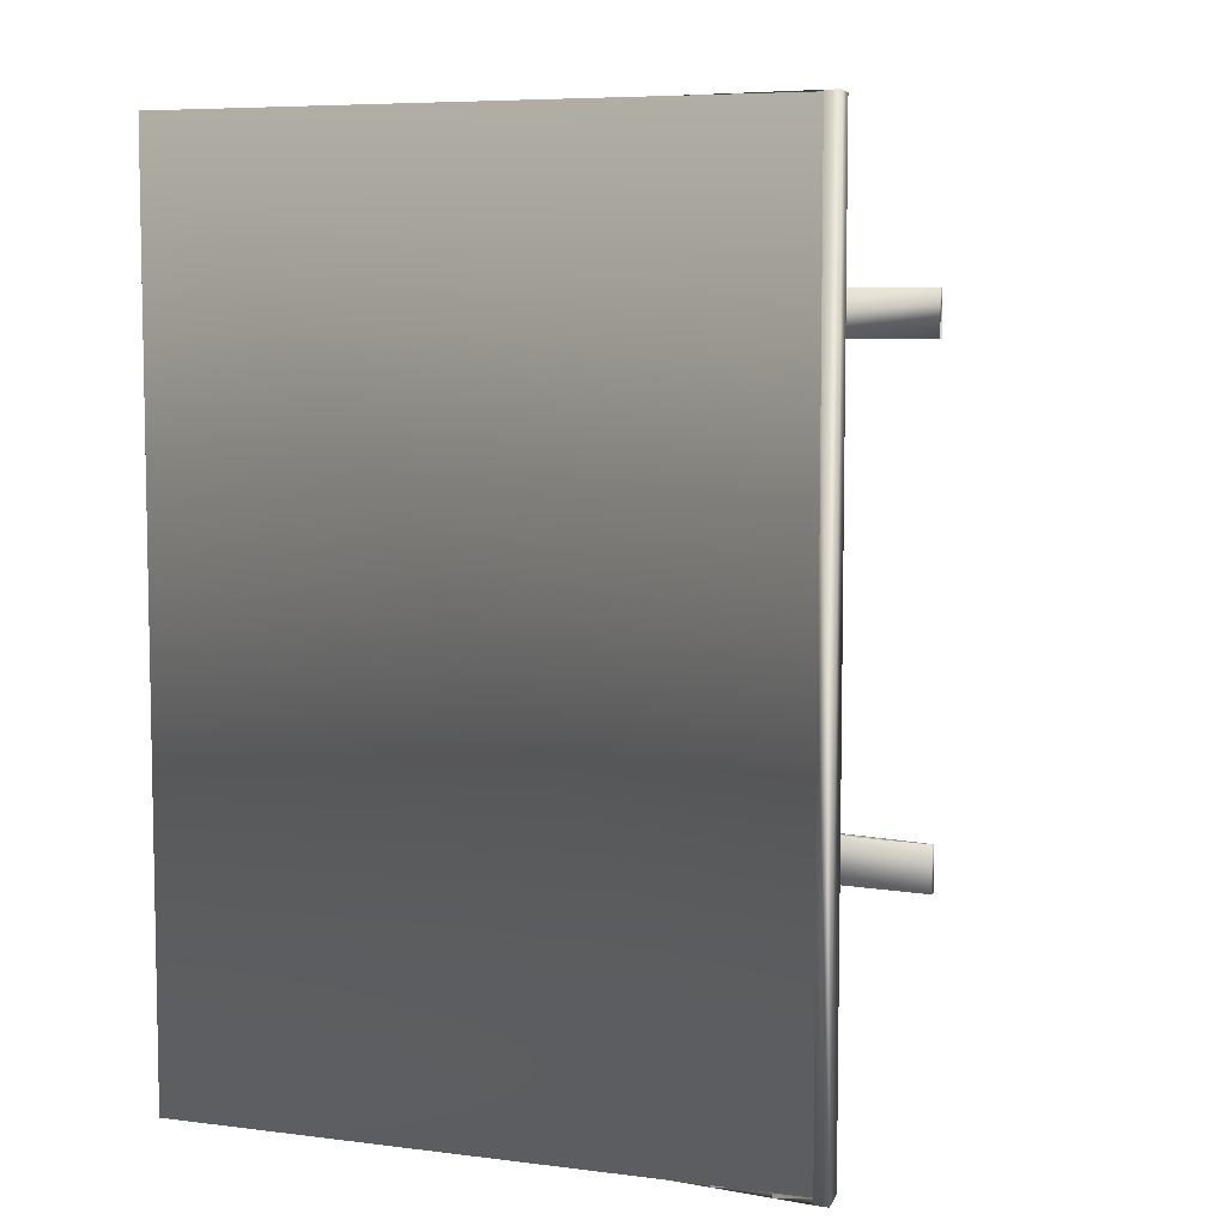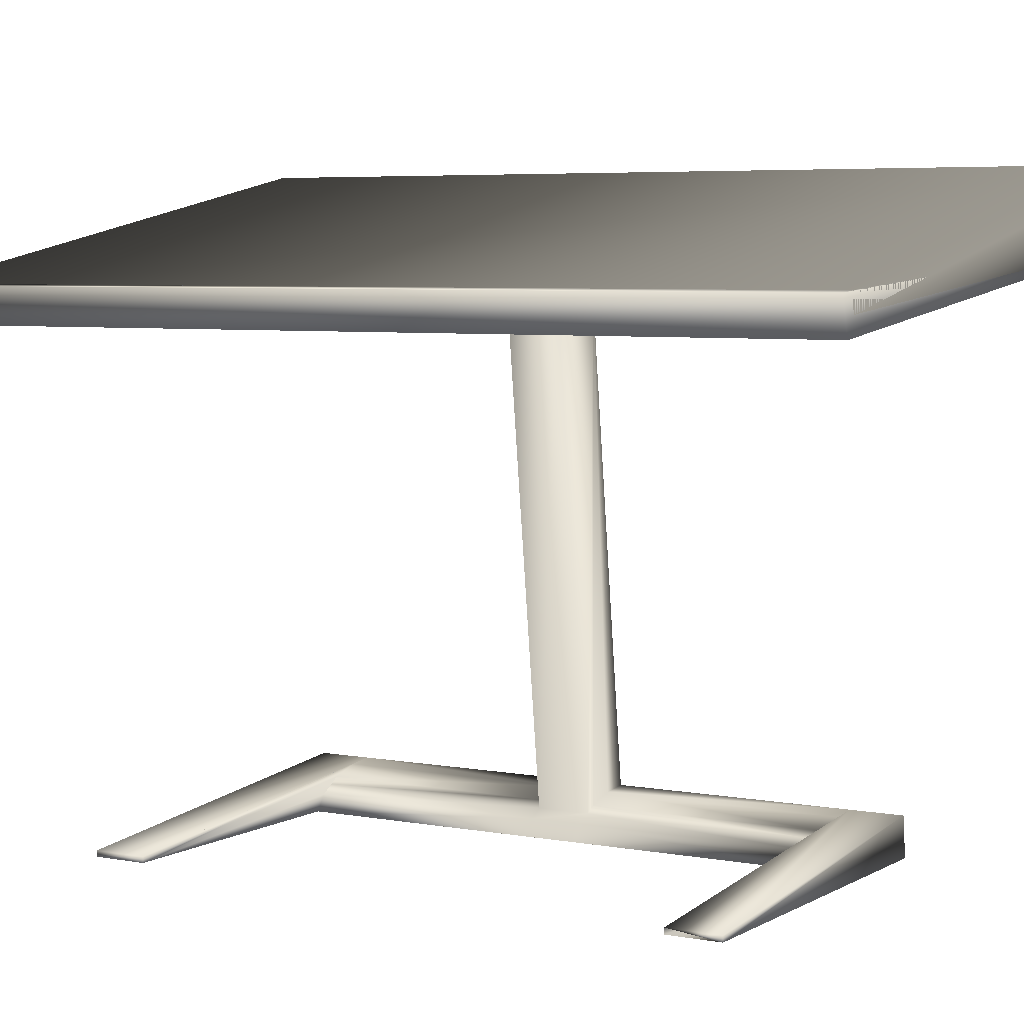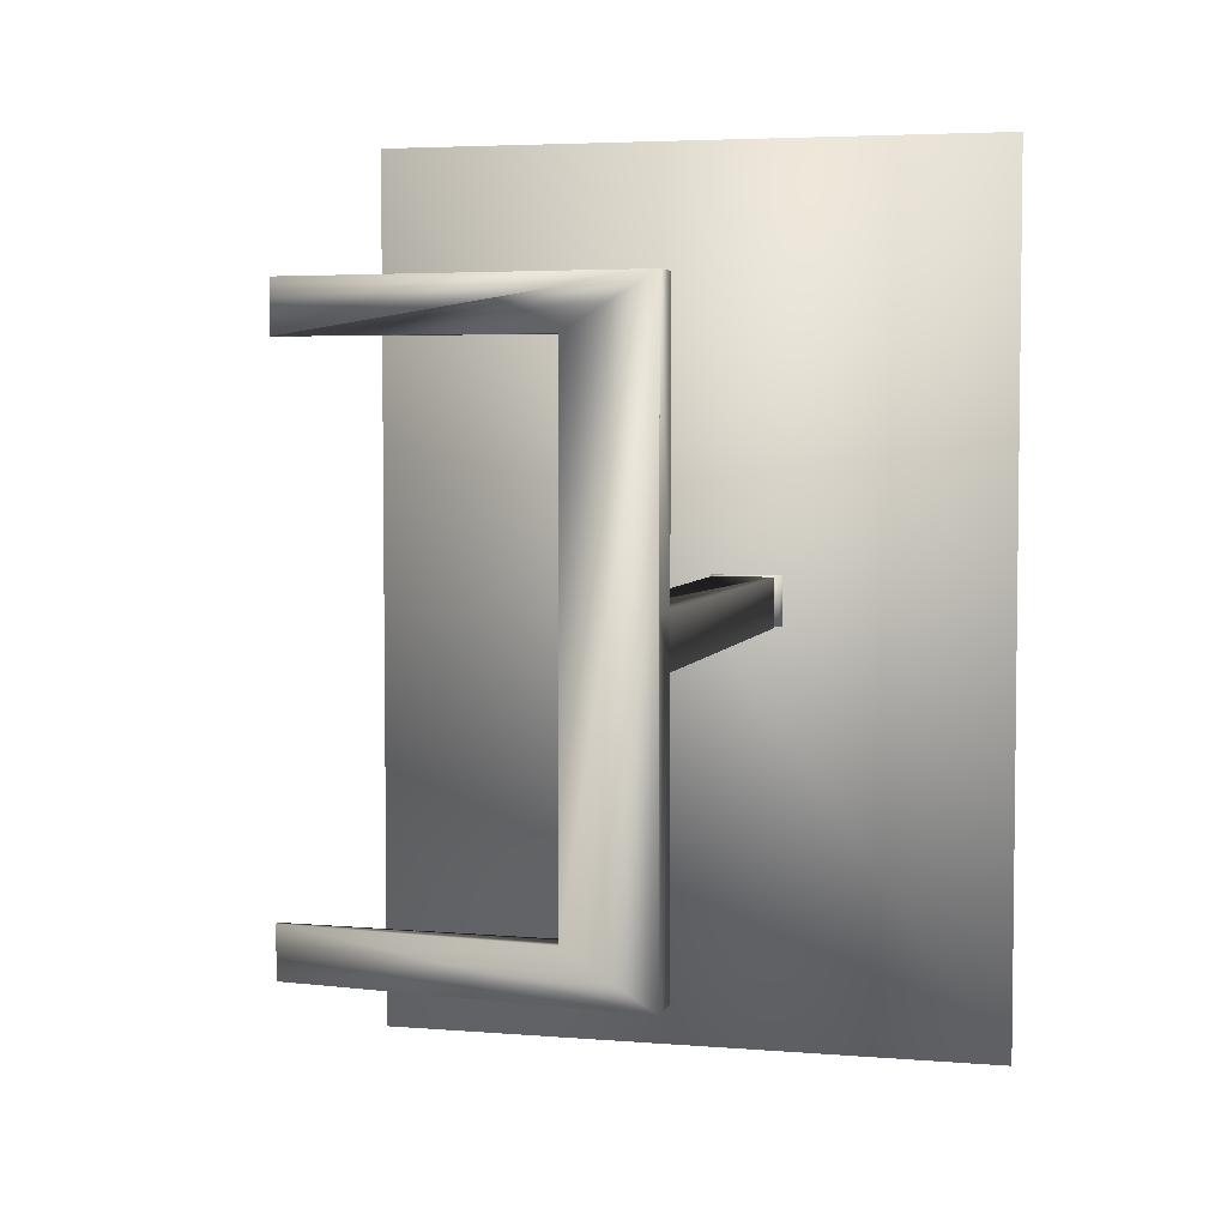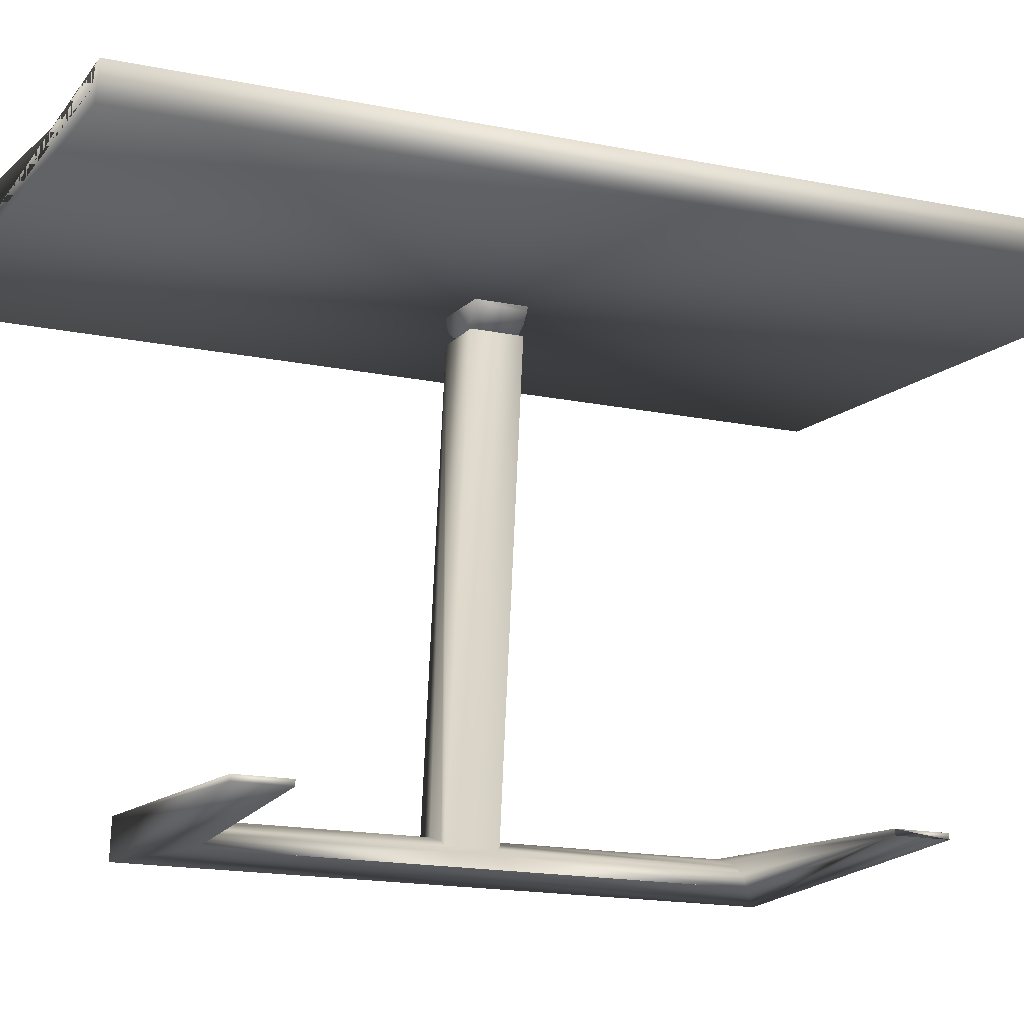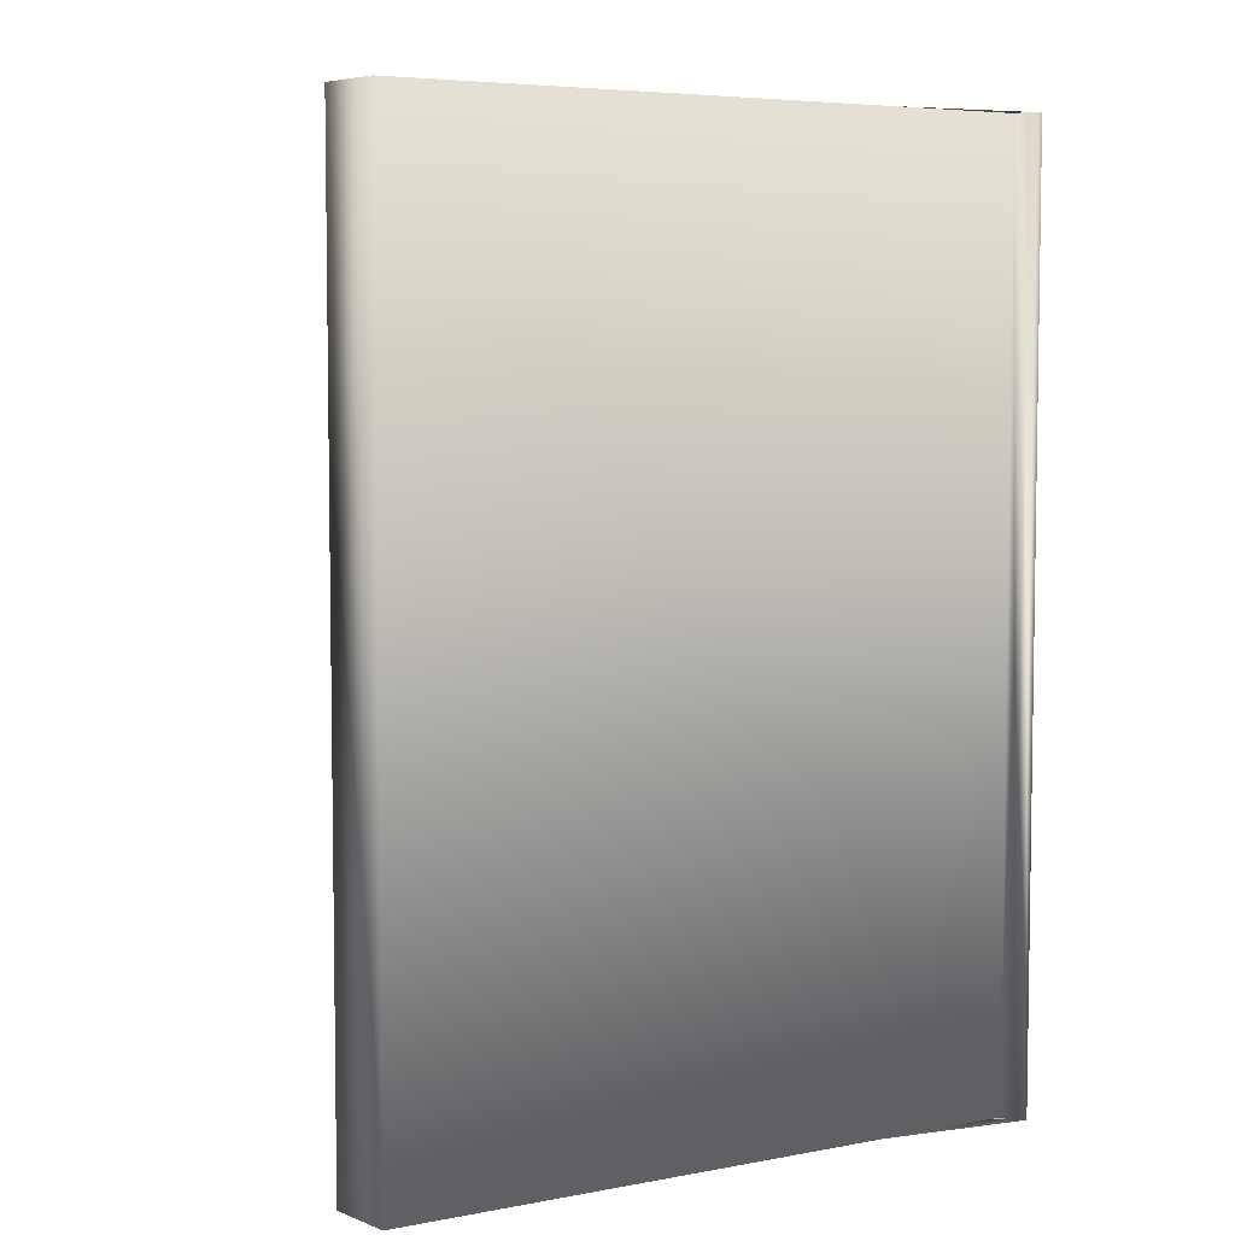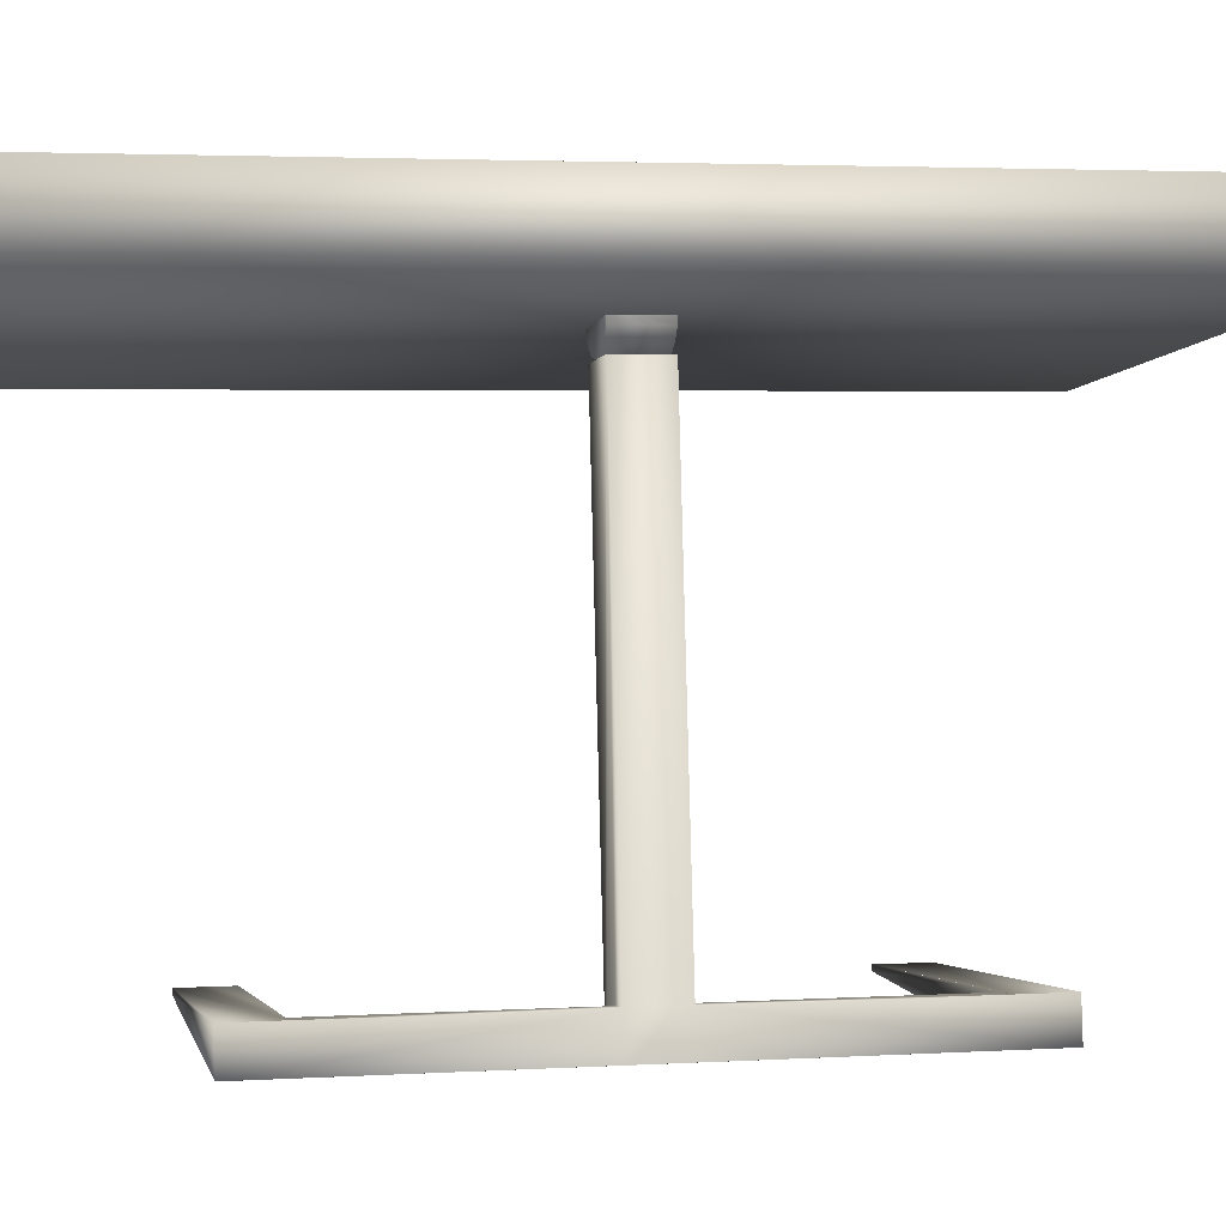
<metadata>
{"format":"obj","ext":"obj","renderer":"f3d","projection":"perspective","resolution":1024,"background":"white","views":[{"elev":6.8,"azim":-148.7,"up":"+Z"},{"elev":5.2,"azim":-59.3,"up":"+Y"},{"elev":4.5,"azim":21.4,"up":"+Z"},{"elev":-17.4,"azim":-112.1,"up":"+Y"},{"elev":5.6,"azim":160.4,"up":"+Z"},{"elev":3.1,"azim":78.1,"up":"+Y"}]}
</metadata>
<code>
v 0.4393 0.02505 0.5262
v 0.4495 0.04035 0.5262
v 0.4494 0.04035 0.4736
v 0.4393 0.02505 0.4736
v 0.4624 0.04831 0.5262
v 0.4624 0.04831 0.4736
v 0.5313 0.02505 0.5262
v 0.5313 0.02505 0.4737
v 0.5265 0.06495 0.4736
v 0.5265 0.06495 0.5262
v 0.4393 0.025 0.7629
v 0.4494 0.04031 0.7629
v 0.4624 0.04831 0.7629
v 0.4722 0.05434 0.5262
v 0.4722 0.05429 0.7629
v 0.5006 0.06248 0.5262
v 0.5006 0.06244 0.7629
v 0.5313 0.025 0.8156
v 0.5265 0.0649 0.8156
v 0.5265 0.0649 0.7629
v 0.1636 0.03078 0.7629
v 0.1636 0.025 0.7629
v 0.1636 0.025 0.8156
v 0.1636 0.03078 0.8156
v 0.4042 0.5229 0.5263
v 0.4042 0.5229 0.4737
v 0.4696 0.529 0.5263
v 0.4696 0.529 0.4737
v 0.4722 0.05434 0.4736
v 0.5006 0.06248 0.4736
v 0.4393 0.02505 0.2369
v 0.4494 0.04035 0.2369
v 0.4624 0.04836 0.2369
v 0.4722 0.05434 0.2369
v 0.5006 0.06248 0.2369
v 0.5313 0.02505 0.1843
v 0.5265 0.06495 0.1843
v 0.5265 0.06495 0.2369
v 0.1636 0.03083 0.2369
v 0.1636 0.02505 0.2369
v 0.1636 0.02505 0.1843
v 0.1636 0.03083 0.1843
v 0.3943 0.5446 0.5263
v 0.3922 0.5513 0.5263
v 0.3922 0.5513 0.4737
v 0.3943 0.5446 0.4737
v 0.4042 0.5338 0.5263
v 0.4042 0.5338 0.4737
v 0.4179 0.5271 0.5263
v 0.4179 0.5271 0.4737
v 0.4336 0.5254 0.5263
v 0.4336 0.5254 0.4737
v 0.4489 0.5293 0.5263
v 0.4489 0.5293 0.4737
v 0.4613 0.5379 0.5263
v 0.4613 0.5379 0.4737
v 0.4689 0.55 0.5263
v 0.4689 0.55 0.4737
v 0.4707 0.5637 0.5263
v 0.4707 0.5637 0.4737
v 0.03457 0.5076 0.975
v 0.7104 0.5845 0.975
v 0.7104 0.5846 0.025
v 0.03462 0.5077 0.025
v 0.025 0.5411 0.975
v 0.025 0.5411 0.025
v 0.03974 0.5427 0.975
v 0.03974 0.5428 0.025
v 0.0449 0.5252 0.975
v 0.0449 0.5253 0.025
v 0.6866 0.6489 0.975
v 0.6866 0.649 0.02505
f 3 2 1
f 1 4 3
f 5 2 3
f 3 6 5
f 9 8 7
f 7 10 9
f 11 1 2
f 2 12 11
f 12 2 5
f 5 13 12
f 13 5 14
f 14 15 13
f 15 14 16
f 16 17 15
f 10 7 18
f 18 19 10
f 16 10 20
f 20 17 16
f 21 24 23
f 24 21 20
f 20 19 24
f 22 11 12
f 12 15 22
f 22 15 17
f 17 21 22
f 23 24 19
f 19 18 23
f 25 5 6
f 6 26 25
f 28 27 25
f 25 26 28
f 10 27 28
f 28 9 10
f 5 25 27
f 27 14 5
f 16 14 27
f 27 10 16
f 28 26 6
f 6 29 28
f 28 29 30
f 30 9 28
f 3 4 31
f 31 32 3
f 6 3 32
f 32 33 6
f 29 6 33
f 33 34 29
f 30 29 34
f 34 35 30
f 36 8 9
f 9 37 36
f 38 9 30
f 30 35 38
f 39 40 41
f 41 42 39
f 38 39 42
f 42 37 38
f 32 31 40
f 40 34 32
f 35 34 40
f 40 39 35
f 37 42 41
f 41 36 37
f 45 44 43
f 43 46 45
f 46 43 47
f 47 48 46
f 48 47 49
f 49 50 48
f 50 49 51
f 51 52 50
f 52 51 53
f 53 54 52
f 54 53 55
f 55 56 54
f 56 55 57
f 57 58 56
f 58 57 59
f 59 60 58
f 43 44 59
f 59 47 43
f 49 47 59
f 59 51 49
f 53 51 59
f 59 55 53
f 59 57 55
f 60 45 46
f 46 48 60
f 60 48 50
f 50 52 60
f 60 52 54
f 54 56 60
f 56 58 60
f 41 40 36
f 40 31 36
f 31 18 36
f 11 18 31
f 22 23 18
f 11 21 18
f 21 22 18
f 61 62 63
f 63 64 61
f 65 61 64
f 64 66 65
f 67 65 66
f 66 68 67
f 69 67 68
f 68 70 69
f 71 69 70
f 70 72 71
f 62 71 72
f 72 63 62
f 62 61 65
f 65 67 62
f 69 67 62
f 69 71 62
f 66 64 63
f 63 68 66
f 63 68 70
f 63 72 70

</code>
